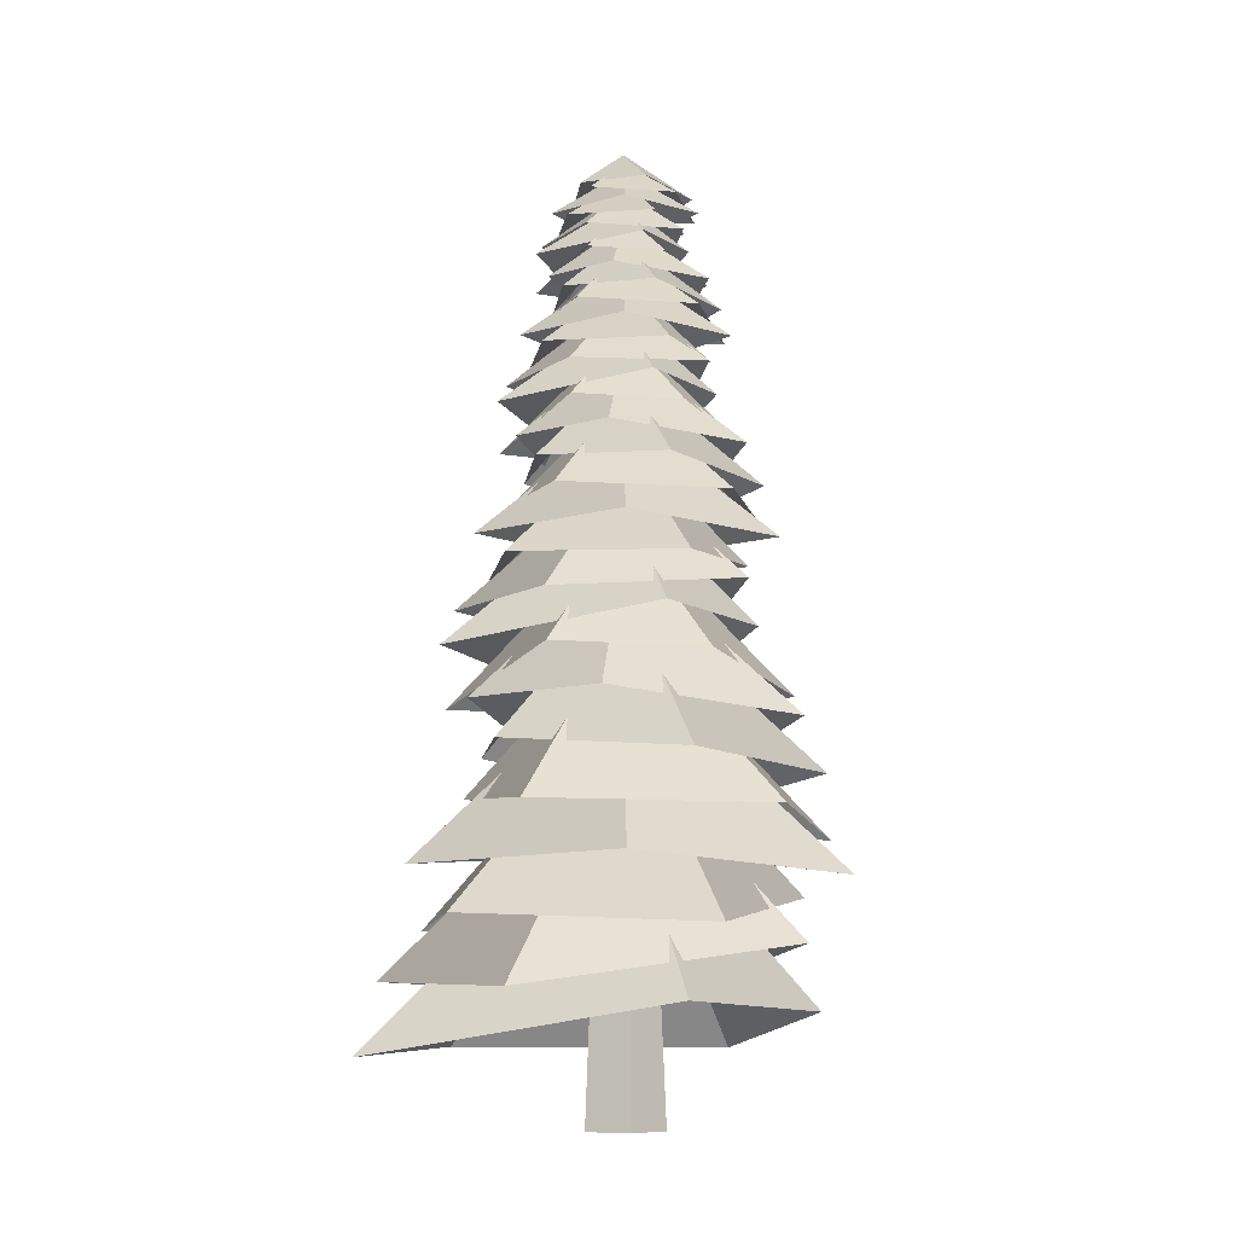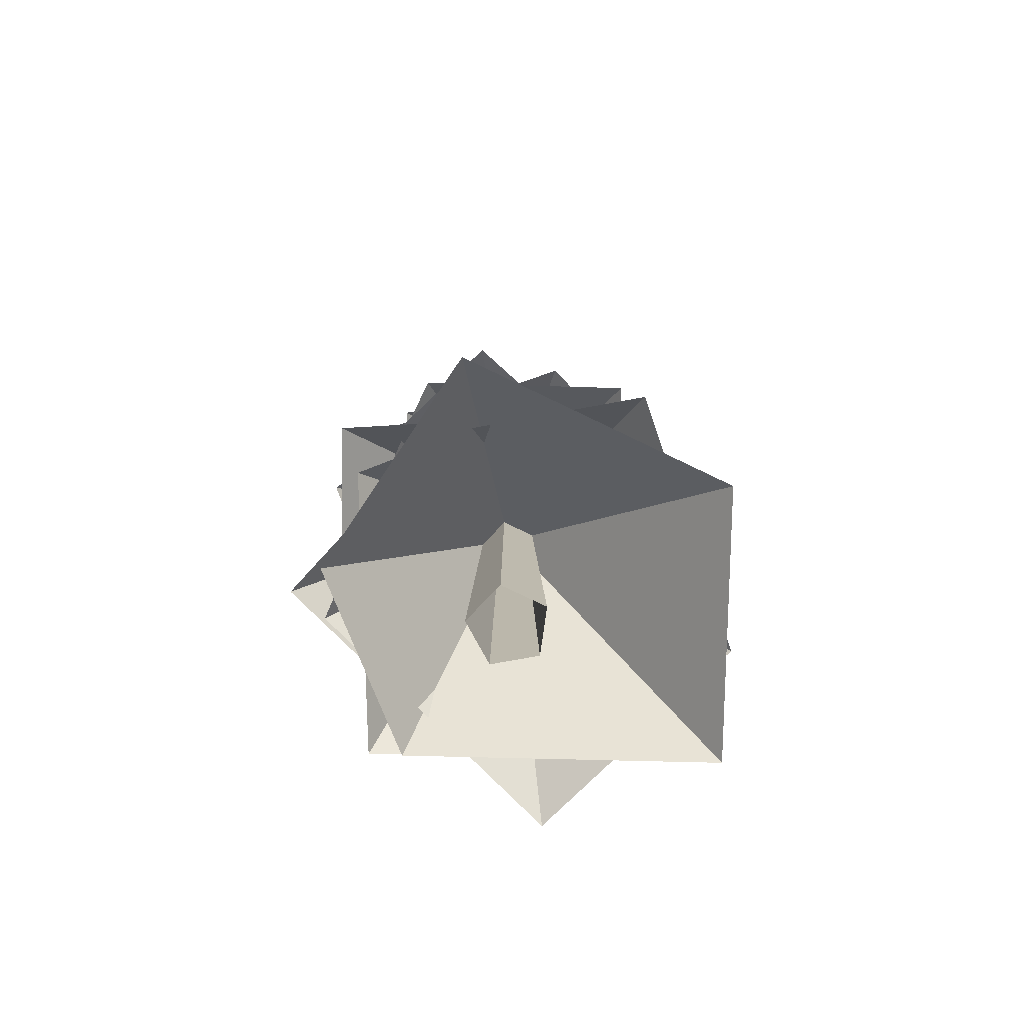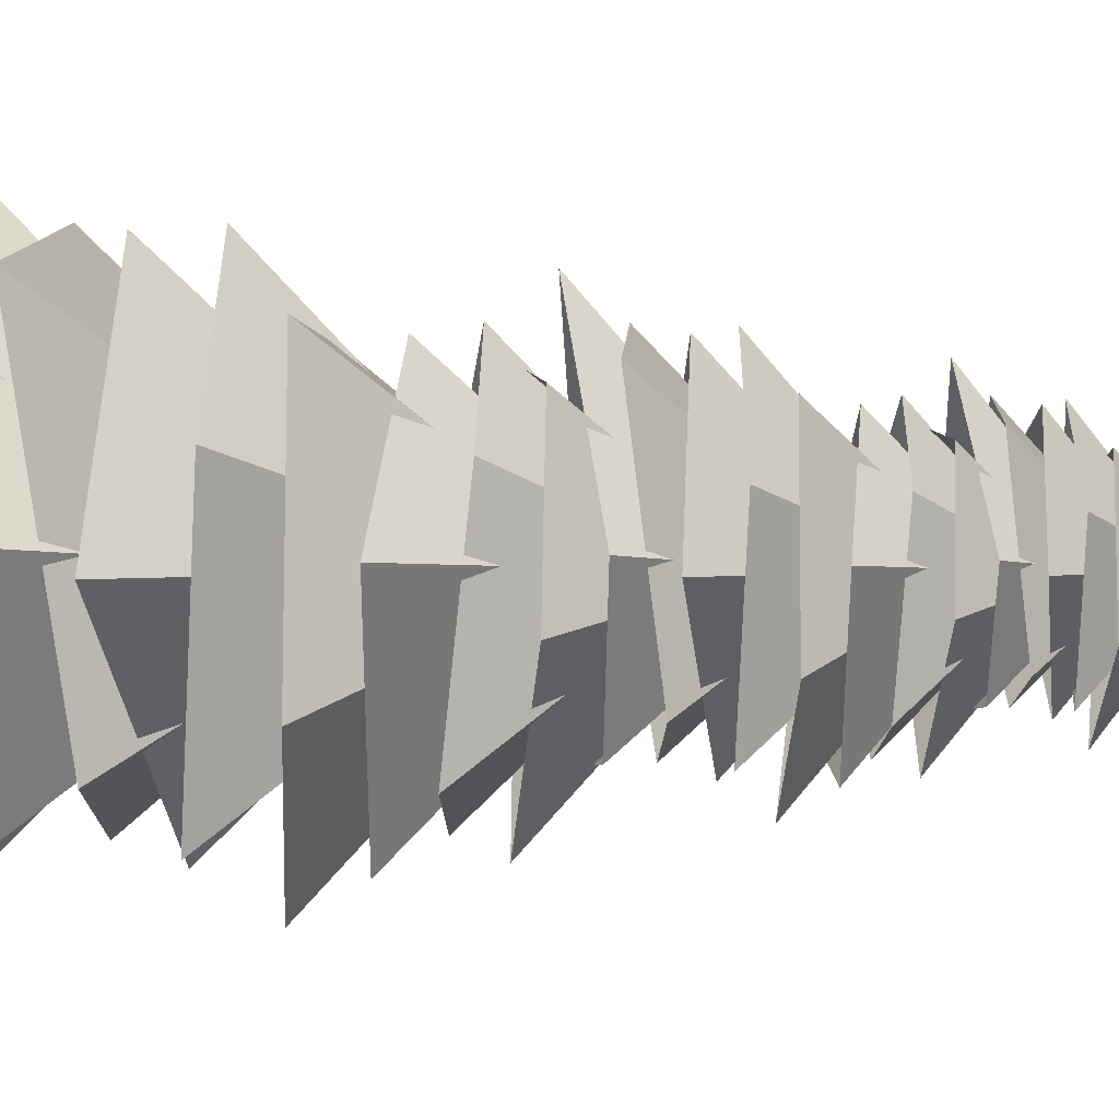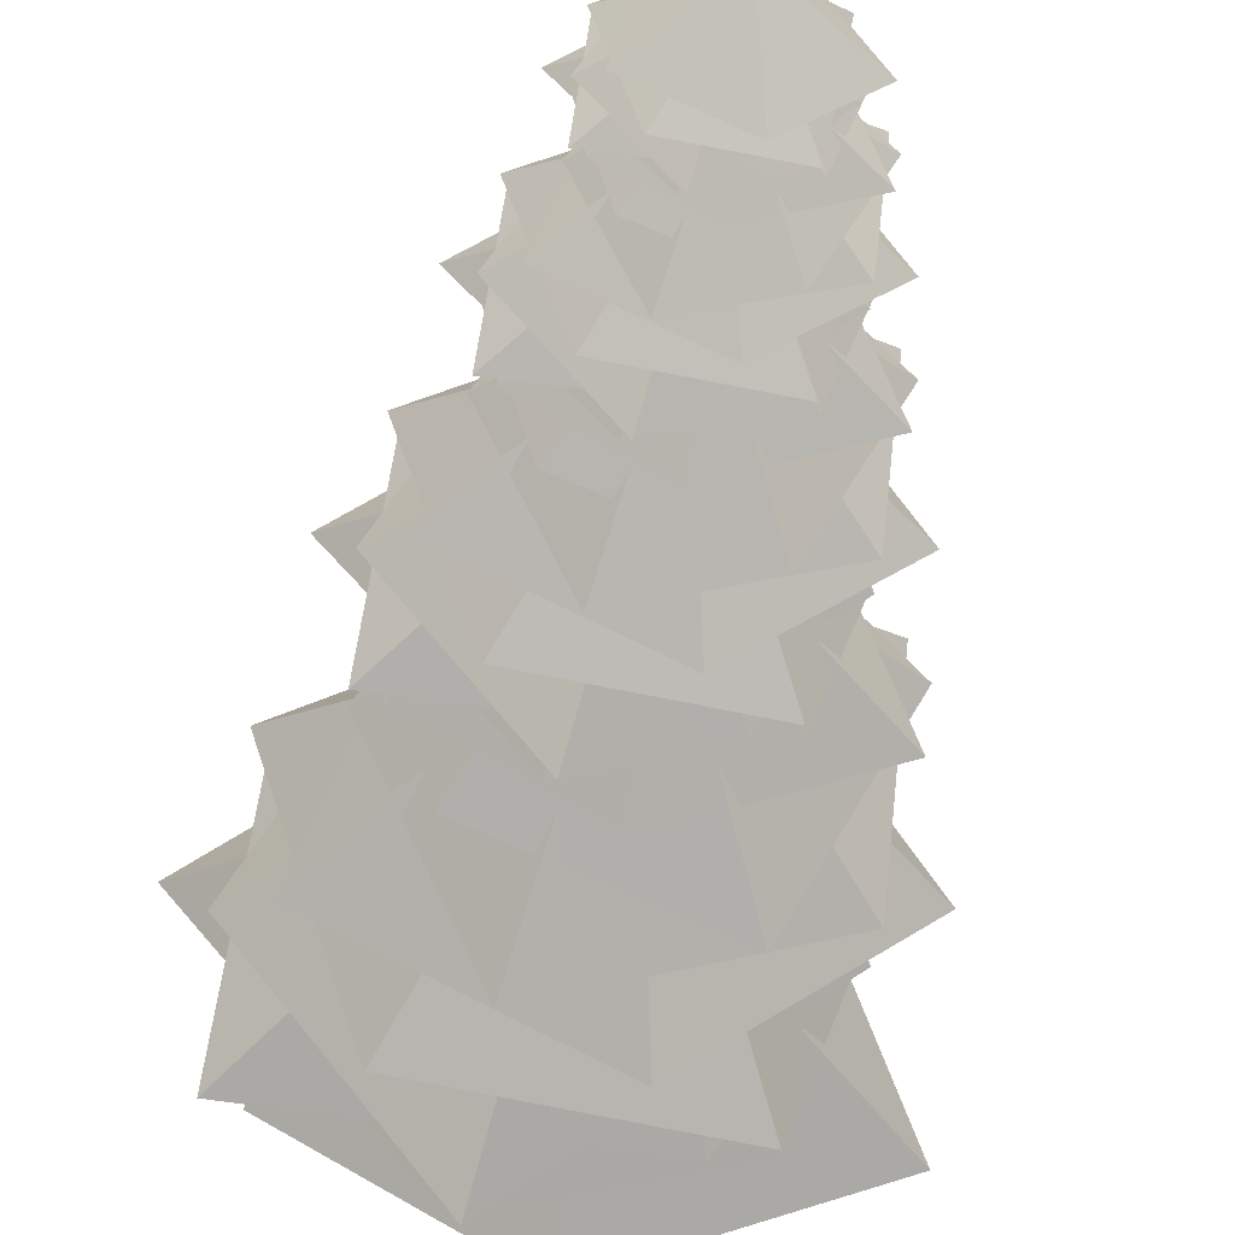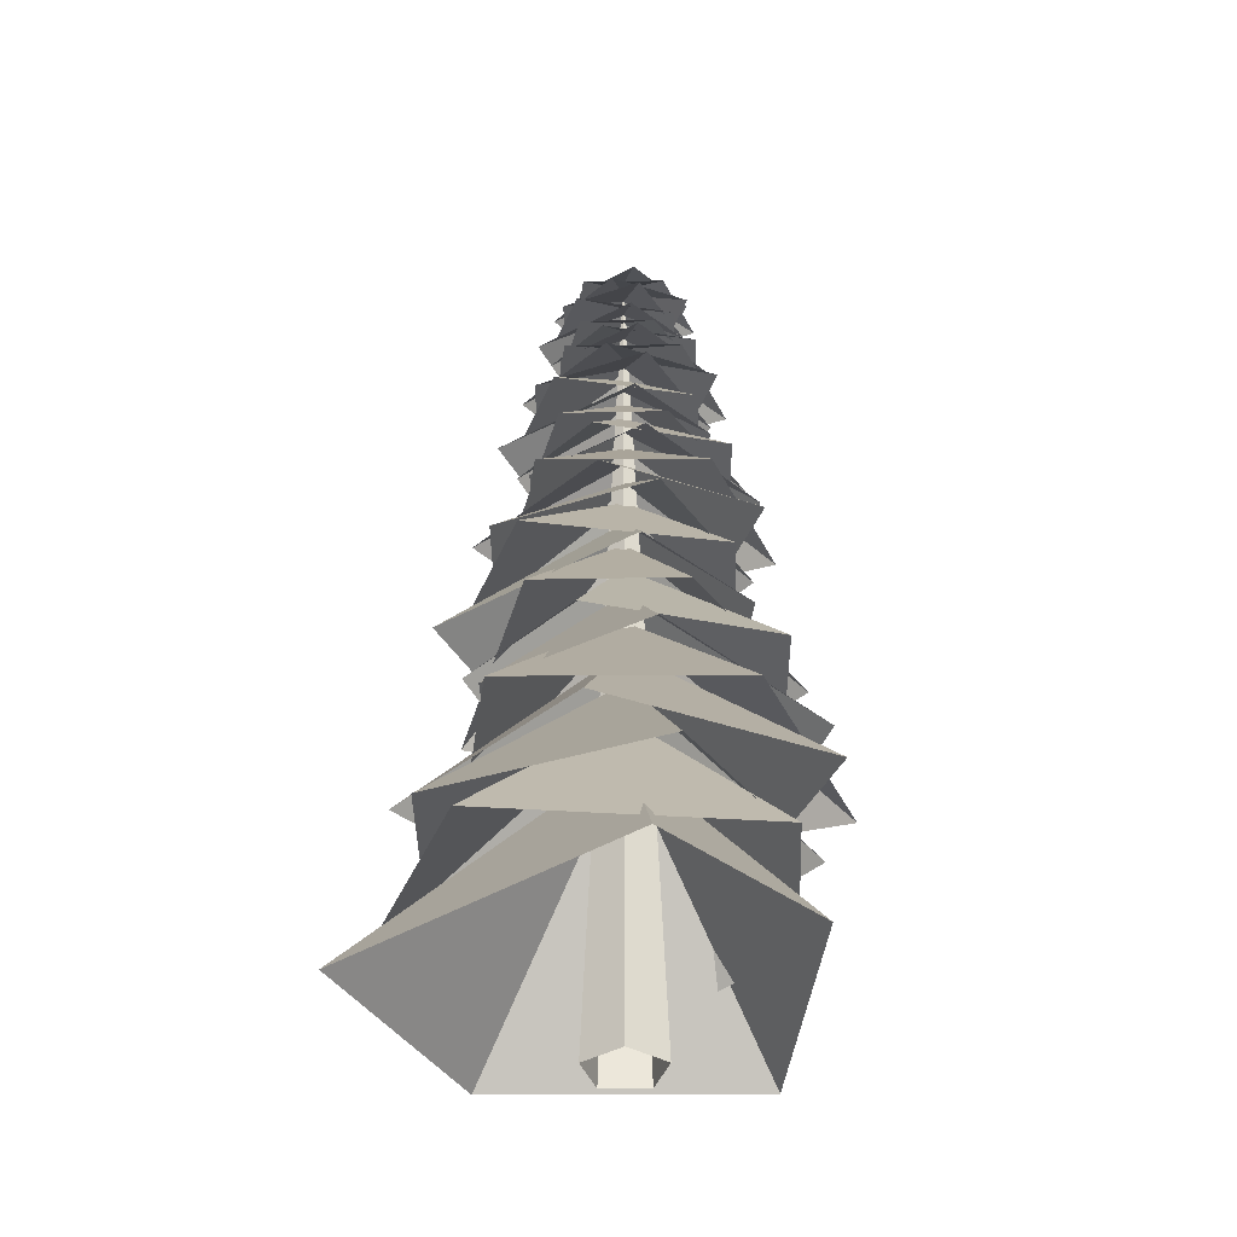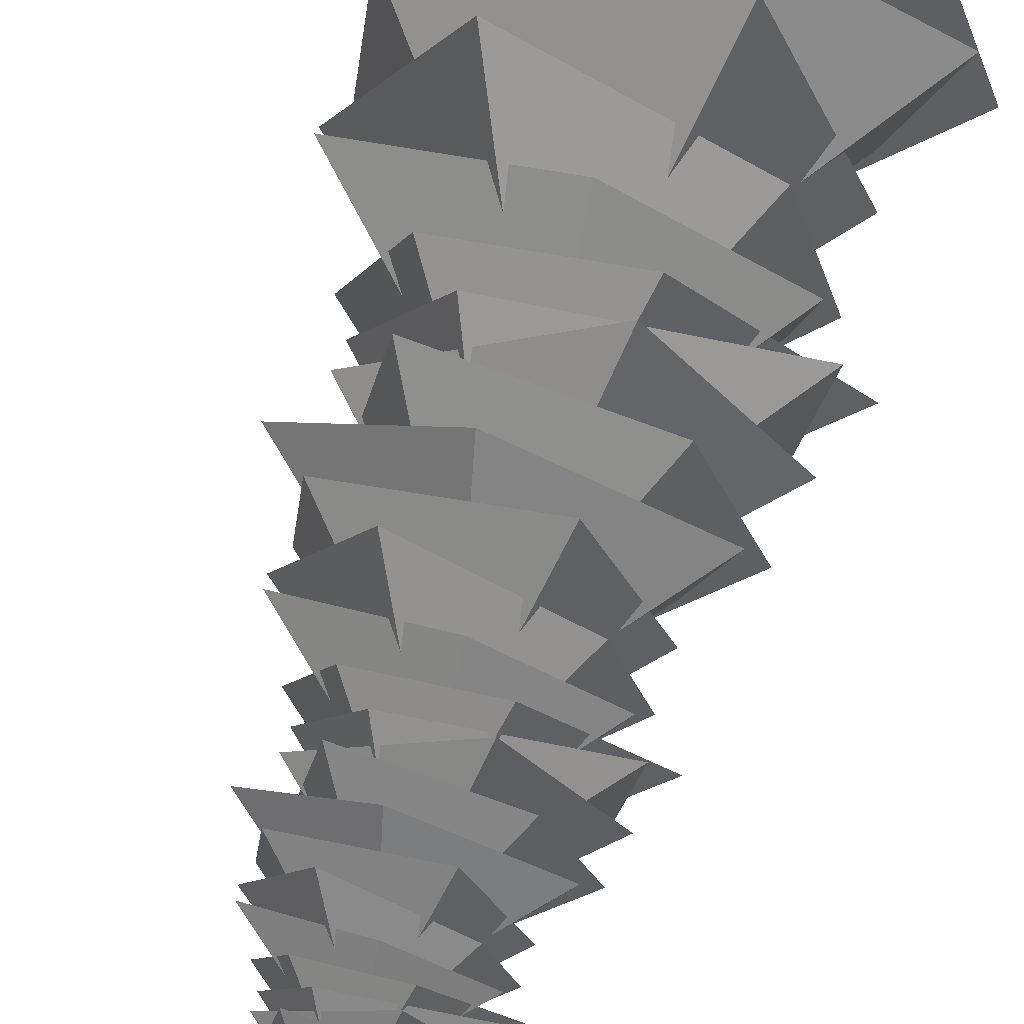
<metadata>
{"format":"obj","ext":"obj","renderer":"f3d","projection":"perspective","resolution":1024,"background":"white","views":[{"elev":-11.4,"azim":98.4,"up":"+Y"},{"elev":-76.7,"azim":-97.7,"up":"+Y"},{"elev":-73.4,"azim":89.9,"up":"+Z"},{"elev":-38.9,"azim":173.3,"up":"+Z"},{"elev":-39.3,"azim":108.4,"up":"+Y"},{"elev":70.7,"azim":-164.2,"up":"+Z"}]}
</metadata>
<code>
o tree
v 0 0 -0.5
v 0.4755 0 -0.1545
v 0.2939 0 0.4045
v -0.2939 0 0.4045
v -0.4755 0 -0.1545
v 0 12 0
v 0 4 0
v -0.02038 1.35 -2.293
v 2.24 1.403 -1.029
v 1.596 0.8239 2.813
v -1.763 1 2.427
v -2.853 1 -0.9271
v 0 4.538 0
v -1.566 2.033 -1.539
v 0.8196 2.082 -2.214
v 2.986 1.535 0.8239
v 0.4494 1.702 2.837
v -2.56 1.702 1.304
v 0 5.046 0
v -2.102 2.678 0.01869
v -0.944 2.725 -2.054
v 2.58 2.207 -1.464
v 2.226 2.365 1.617
v -0.8501 2.365 2.616
v 0 5.527 0
v -1.411 3.288 1.436
v -2.03 3.332 -0.7516
v 0.7555 2.843 -2.738
v 2.602 2.992 -0.4121
v 1.196 2.992 2.347
v 0 5.981 0
v 0.01714 3.865 1.928
v -1.883 3.906 0.8657
v -1.342 3.444 -2.366
v 1.483 3.585 -2.041
v 2.399 3.585 0.7795
v 0 6.41 0
v 1.317 4.41 1.294
v -0.6892 4.449 1.862
v -2.511 4.012 -0.6928
v -0.3779 4.145 -2.386
v 2.152 4.145 -1.097
v 0 6.816 0
v 1.768 4.925 -0.01571
v 0.7938 4.962 1.727
v -2.169 4.549 1.231
v -1.871 4.675 -1.36
v 0.7148 4.675 -2.2
v 0 7.2 0
v 1.186 5.412 -1.208
v 1.707 5.448 0.632
v -0.6353 5.057 2.302
v -2.188 5.176 0.3465
v -1.006 5.176 -1.974
v 0 7.563 0
v -0.01441 5.873 -1.621
v 1.584 5.906 -0.7279
v 1.129 5.537 1.989
v -1.247 5.649 1.716
v -2.017 5.649 -0.6555
v 0 7.906 0
v -1.107 6.308 -1.088
v 0.5795 6.34 -1.565
v 2.111 5.991 0.5826
v 0.3178 6.097 2.006
v -1.81 6.097 0.9222
v 0 8.23 0
v -1.487 6.72 0.01321
v -0.6675 6.75 -1.452
v 1.824 6.42 -1.035
v 1.574 6.52 1.143
v -0.6011 6.52 1.85
v 0 8.537 0
v -0.9977 7.109 1.016
v -1.435 7.137 -0.5314
v 0.5342 6.825 -1.936
v 1.84 6.92 -0.2914
v 0.8457 6.92 1.66
v 0 8.827 0
v 0.01212 7.477 1.363
v -1.332 7.503 0.6121
v -0.9492 7.208 -1.673
v 1.048 7.298 -1.443
v 1.696 7.298 0.5512
v 0 9.101 0
v 0.9313 7.825 0.9149
v -0.4873 7.85 1.316
v -1.775 7.571 -0.4899
v -0.2672 7.656 -1.687
v 1.522 7.656 -0.7755
v 0 9.36 0
v 1.25 8.153 -0.01111
v 0.5613 8.177 1.221
v -1.534 7.913 0.8704
v -1.323 7.994 -0.9615
v 0.5055 7.994 -1.556
v 0 9.605 0
v 0.8389 8.464 -0.854
v 1.207 8.487 0.4469
v -0.4492 8.237 1.628
v -1.547 8.313 0.245
v -0.7111 8.313 -1.396
v 0 9.836 0
v -0.01019 8.758 -1.146
v 1.12 8.779 -0.5147
v 0.7982 8.544 1.407
v -0.8817 8.615 1.213
v -1.427 8.615 -0.4635
v 0 10.06 0
v -0.7831 9.036 -0.7693
v 0.4098 9.056 -1.107
v 1.493 8.833 0.4119
v 0.2247 8.901 1.419
v -1.28 8.901 0.6521
v 0 10.26 0
v -1.051 9.298 0.009343
v -0.472 9.317 -1.027
v 1.29 9.107 -0.732
v 1.113 9.171 0.8085
v -0.425 9.171 1.308
v 0 10.46 0
v -0.7055 9.547 0.7181
v -1.015 9.565 -0.3758
v 0.3777 9.365 -1.369
v 1.301 9.426 -0.206
v 0.598 9.426 1.174
v 0 10.64 0
v 0.008567 9.781 0.9639
v -0.9417 9.798 0.4328
v -0.6712 9.61 -1.183
v 0.7414 9.667 -1.02
v 1.2 9.667 0.3898
v 0 10.82 0
v 0.6585 10 0.6469
v -0.3446 10.02 0.9307
v -1.255 9.841 -0.3464
v -0.1889 9.895 -1.193
v 1.076 9.895 -0.5483
v 0 10.98 0
v 0.8839 10.21 -0.007856
v 0.3969 10.23 0.8636
v -1.085 10.06 0.6155
v -0.9357 10.11 -0.6798
v 0.3574 10.11 -1.1
v 0 11.14 0
v 0.5932 10.41 -0.6038
v 0.8535 10.43 0.316
v -0.3176 10.27 1.151
v -1.094 10.31 0.1733
v -0.5028 10.31 -0.9869
v 0 11.29 0
v -0.007204 10.6 -0.8106
v 0.7919 10.61 -0.364
v 0.5644 10.46 0.9946
v -0.6234 10.51 0.8581
v -1.009 10.51 -0.3277
v 0 11.43 0
v -0.5537 10.78 -0.544
v 0.2898 10.79 -0.7827
v 1.056 10.65 0.2913
v 0.1589 10.69 1.003
v -0.905 10.69 0.4611
v 0 11.56 0
v -0.7433 10.94 0.006606
v -0.3338 10.96 -0.7262
v 0.912 10.82 -0.5176
v 0.7868 10.86 0.5717
v -0.3005 10.86 0.925
v 0 11.68 0
v -0.4988 11.1 0.5078
v -0.7177 11.11 -0.2657
v 0.2671 10.99 -0.968
v 0.9199 11.02 -0.1457
v 0.4228 11.02 0.8298
v 0 11.8 0
v 0.006058 11.25 0.6816
v -0.6659 11.26 0.3061
v -0.4746 11.14 -0.8363
v 0.5242 11.18 -0.7215
v 0.8482 11.18 0.2756
v 0 11.91 0
v 0.4656 11.39 0.4574
v -0.2437 11.4 0.6581
v -0.8877 11.29 -0.2449
v -0.1336 11.32 -0.8435
v 0.761 11.32 -0.3877
f 1 6 2
f 2 6 3
f 3 6 4
f 4 6 5
f 5 6 1
f 7 12 8
f 7 10 11
f 7 8 9
f 7 11 12
f 7 9 10
f 13 18 14
f 13 16 17
f 13 14 15
f 13 17 18
f 13 15 16
f 19 24 20
f 19 22 23
f 19 20 21
f 19 23 24
f 19 21 22
f 25 30 26
f 25 28 29
f 25 26 27
f 25 29 30
f 25 27 28
f 31 36 32
f 31 34 35
f 31 32 33
f 31 35 36
f 31 33 34
f 37 42 38
f 37 40 41
f 37 38 39
f 37 41 42
f 37 39 40
f 43 48 44
f 43 46 47
f 43 44 45
f 43 47 48
f 43 45 46
f 49 54 50
f 49 52 53
f 49 50 51
f 49 53 54
f 49 51 52
f 55 60 56
f 55 58 59
f 55 56 57
f 55 59 60
f 55 57 58
f 61 66 62
f 61 64 65
f 61 62 63
f 61 65 66
f 61 63 64
f 67 72 68
f 67 70 71
f 67 68 69
f 67 71 72
f 67 69 70
f 73 78 74
f 73 76 77
f 73 74 75
f 73 77 78
f 73 75 76
f 79 84 80
f 79 82 83
f 79 80 81
f 79 83 84
f 79 81 82
f 85 90 86
f 85 88 89
f 85 86 87
f 85 89 90
f 85 87 88
f 91 96 92
f 91 94 95
f 91 92 93
f 91 95 96
f 91 93 94
f 97 102 98
f 97 100 101
f 97 98 99
f 97 101 102
f 97 99 100
f 103 108 104
f 103 106 107
f 103 104 105
f 103 107 108
f 103 105 106
f 109 114 110
f 109 112 113
f 109 110 111
f 109 113 114
f 109 111 112
f 115 120 116
f 115 118 119
f 115 116 117
f 115 119 120
f 115 117 118
f 121 126 122
f 121 124 125
f 121 122 123
f 121 125 126
f 121 123 124
f 127 132 128
f 127 130 131
f 127 128 129
f 127 131 132
f 127 129 130
f 133 138 134
f 133 136 137
f 133 134 135
f 133 137 138
f 133 135 136
f 139 144 140
f 139 142 143
f 139 140 141
f 139 143 144
f 139 141 142
f 145 150 146
f 145 148 149
f 145 146 147
f 145 149 150
f 145 147 148
f 151 156 152
f 151 154 155
f 151 152 153
f 151 155 156
f 151 153 154
f 157 162 158
f 157 160 161
f 157 158 159
f 157 161 162
f 157 159 160
f 163 168 164
f 163 166 167
f 163 164 165
f 163 167 168
f 163 165 166
f 169 174 170
f 169 172 173
f 169 170 171
f 169 173 174
f 169 171 172
f 175 180 176
f 175 178 179
f 175 176 177
f 175 179 180
f 175 177 178
f 181 186 182
f 181 184 185
f 181 182 183
f 181 185 186
f 181 183 184

</code>
